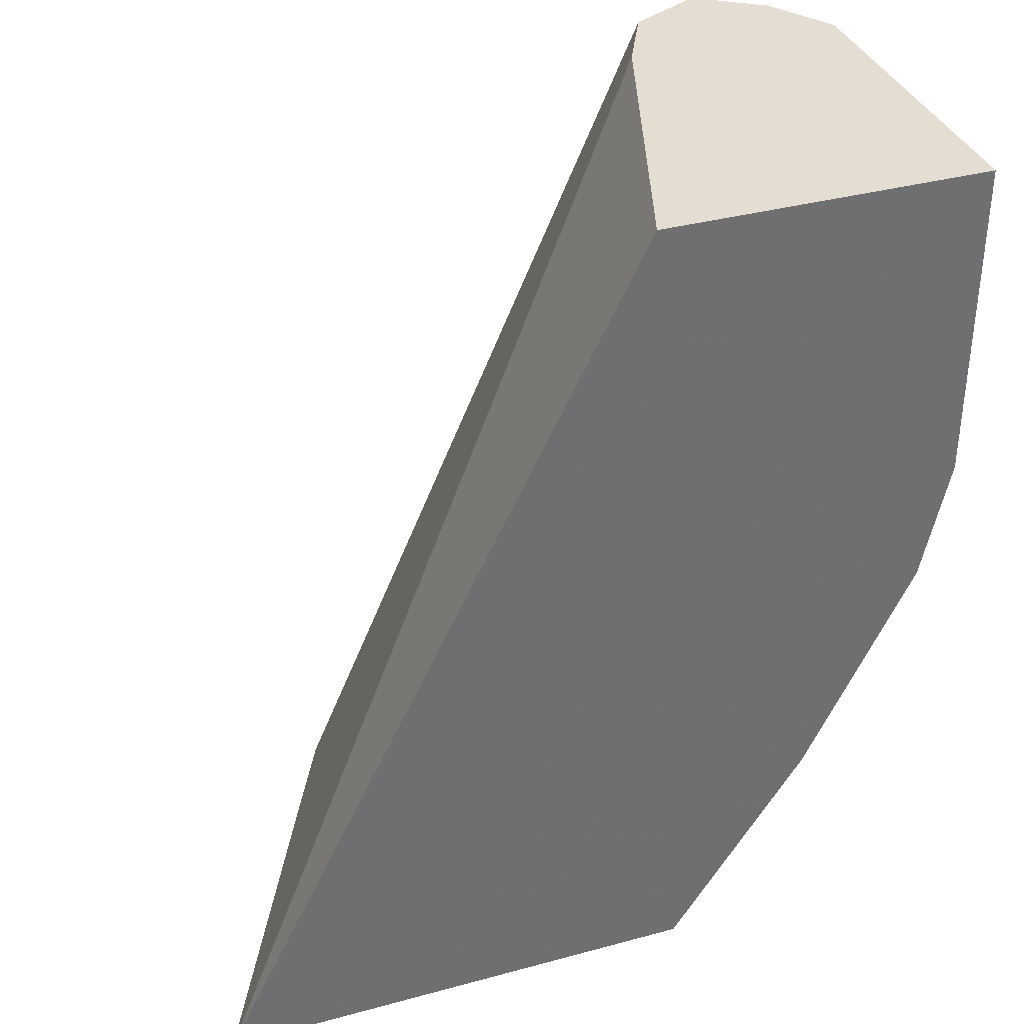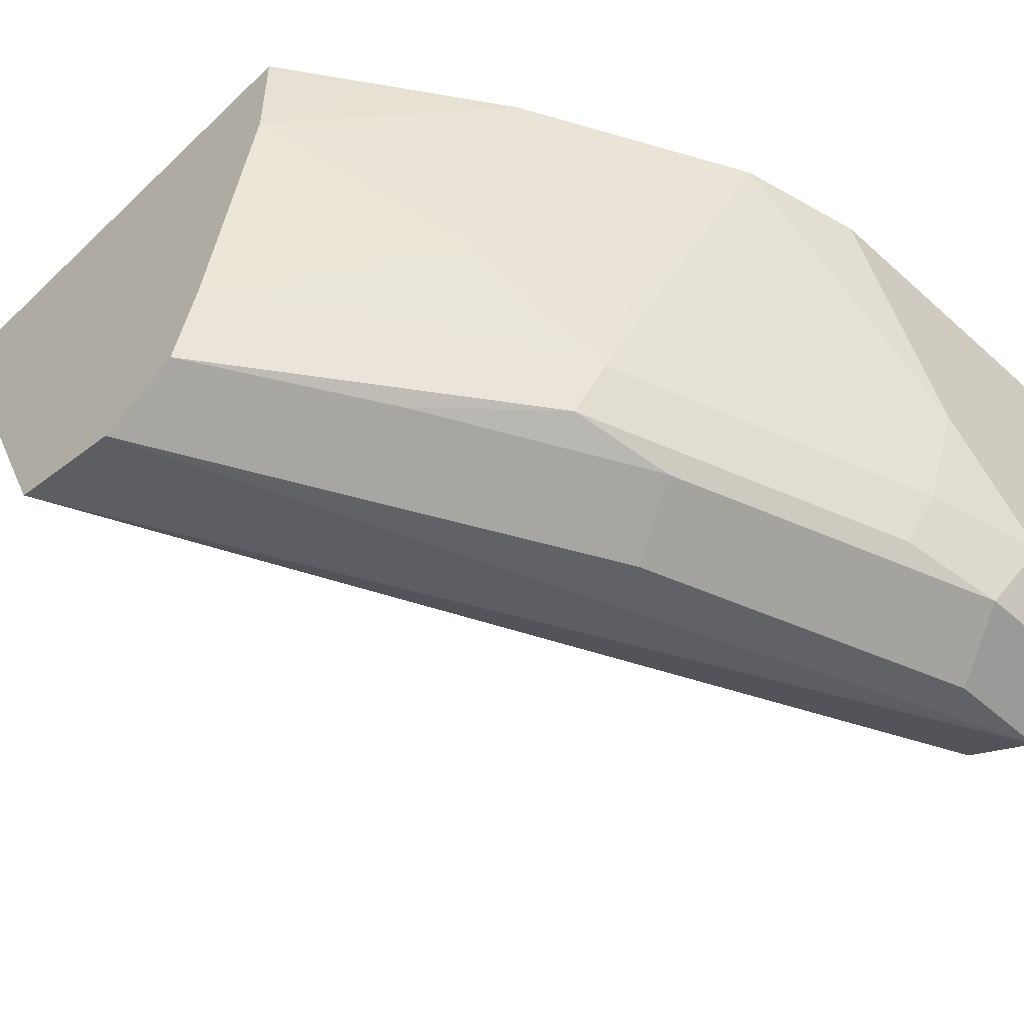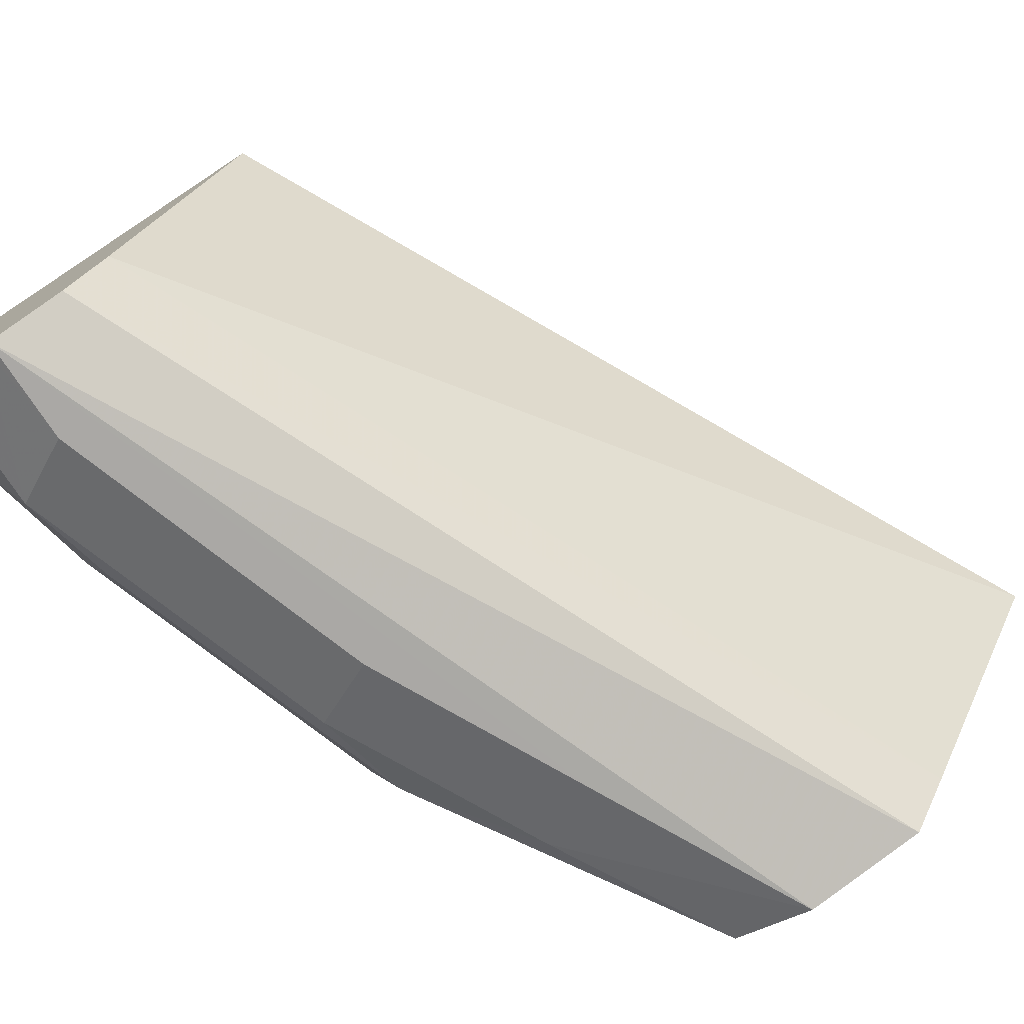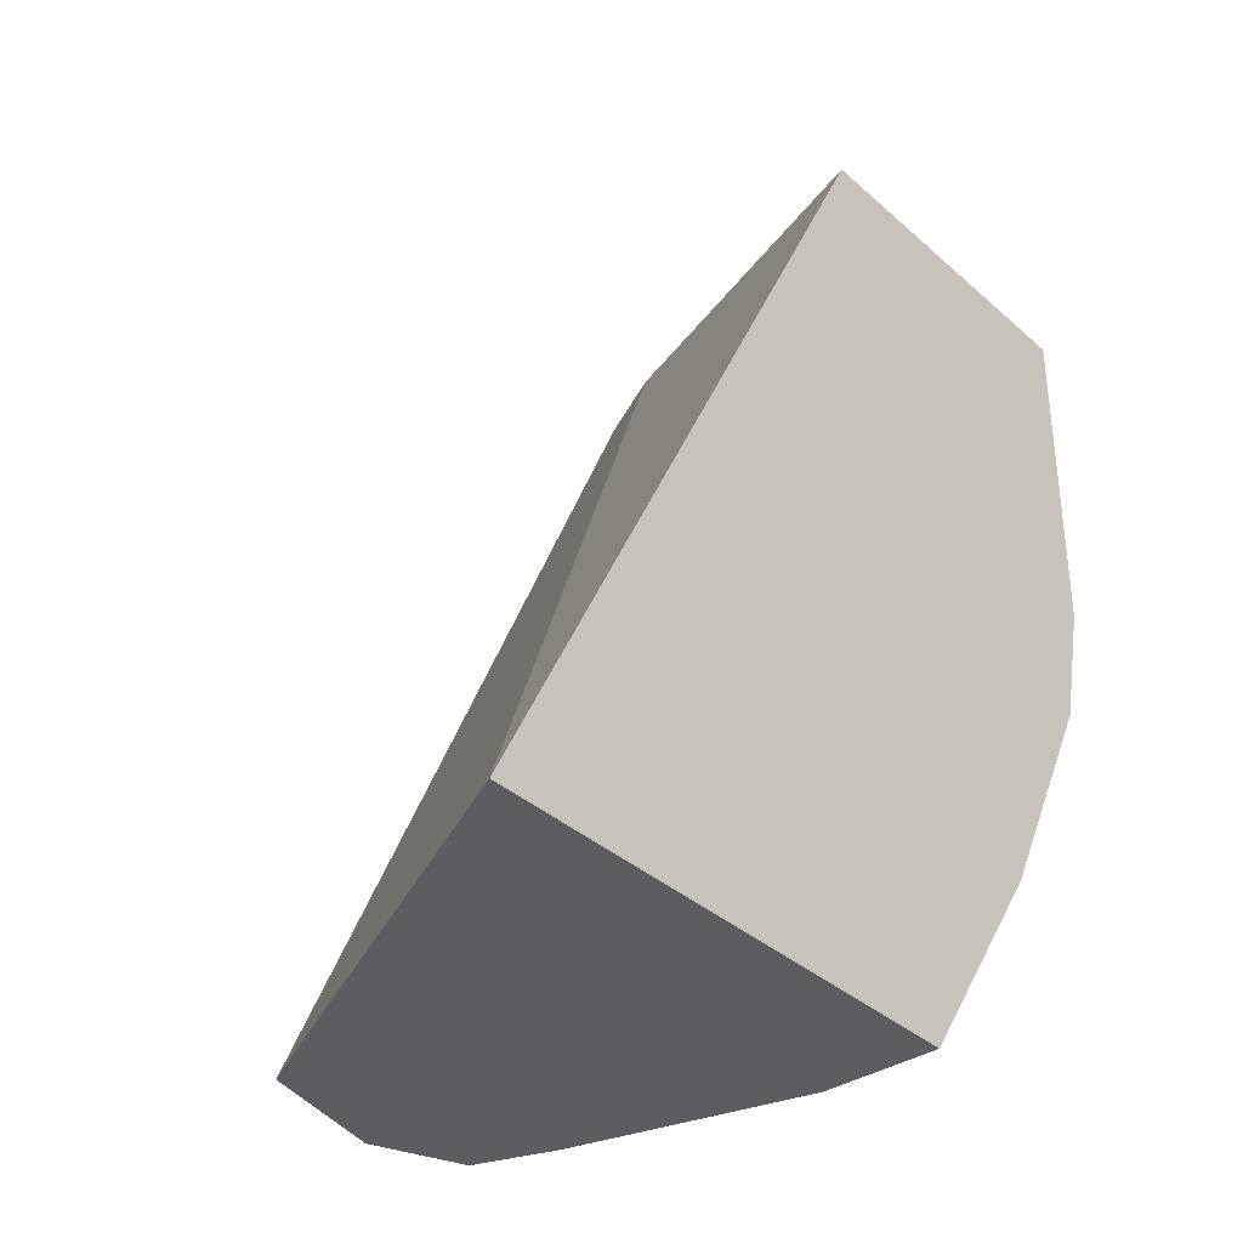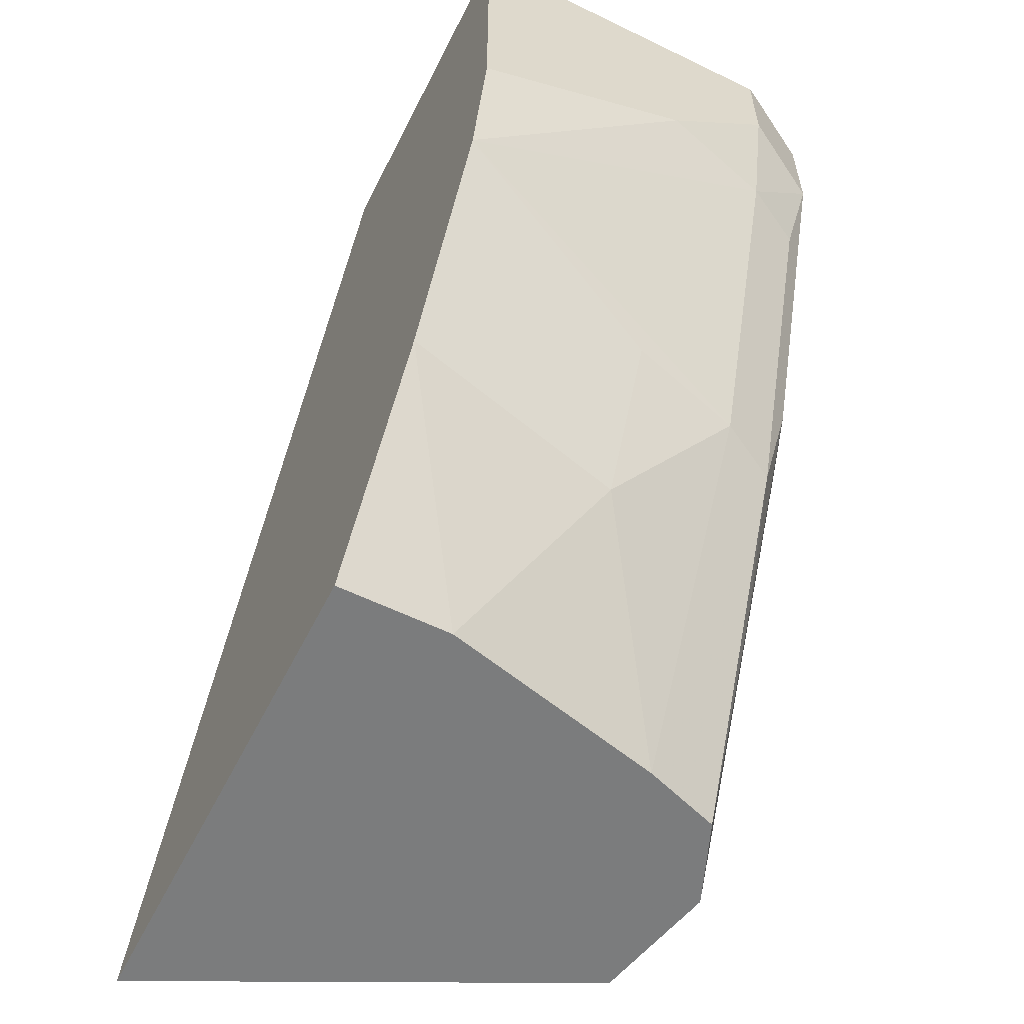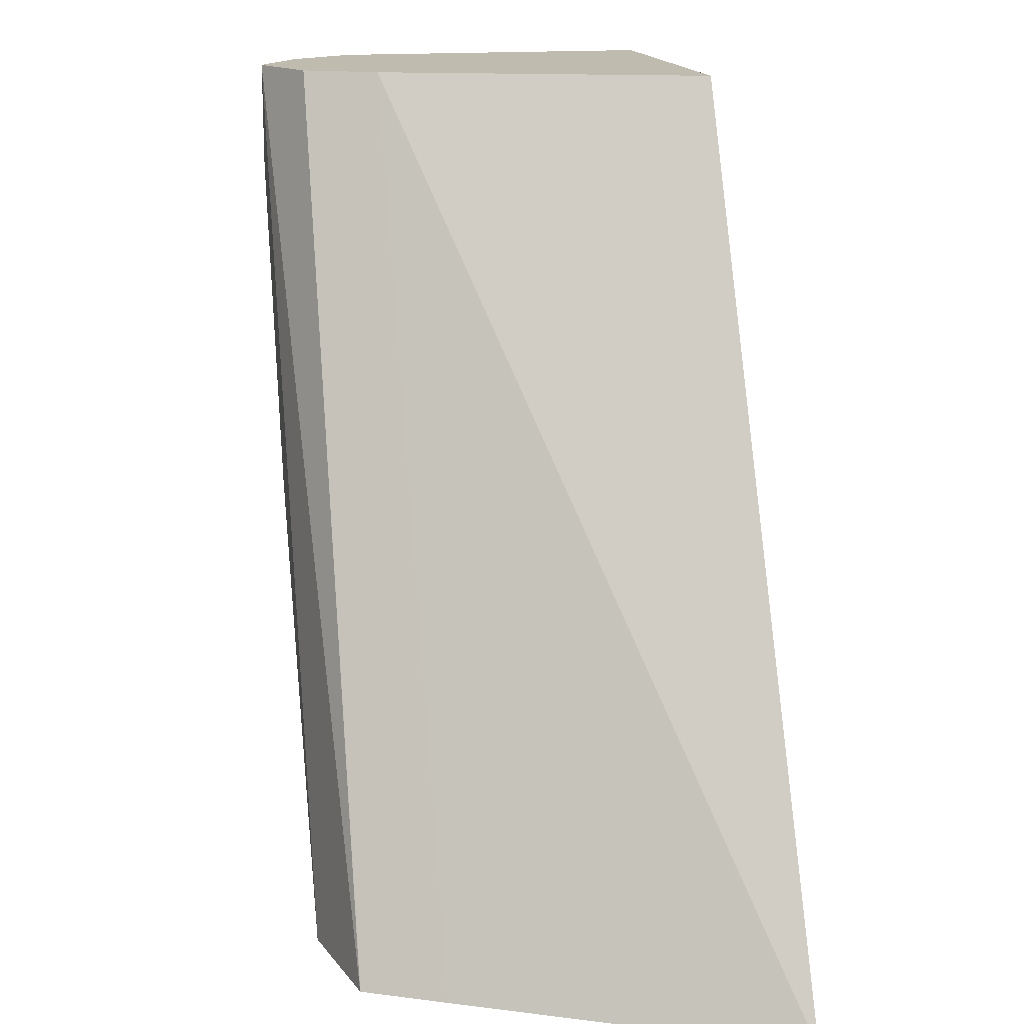
<metadata>
{"format":"obj","ext":"obj","renderer":"f3d","projection":"perspective","resolution":1024,"background":"white","views":[{"elev":36.1,"azim":160.5,"up":"+Z"},{"elev":-50.6,"azim":-134.3,"up":"+Y"},{"elev":-75.2,"azim":33.3,"up":"+Y"},{"elev":-35.9,"azim":130.8,"up":"+Z"},{"elev":-58.6,"azim":-116.6,"up":"+Z"},{"elev":15.9,"azim":78.4,"up":"+Z"}]}
</metadata>
<code>
v -0.4449 -0.753 -0.001174
v -0.4449 -0.6505 -0.001174
v -0.4449 -0.753 -0.03423
v -0.4335 -0.7758 -0.01142
v -0.4438 -0.7553 -0.001174
v -0.3426 -0.6505 -0.001174
v -0.4449 -0.6505 -0.1025
v -0.4449 -0.7188 -0.06846
v -0.4364 -0.753 -0.07276
v -0.4335 -0.7758 -0.04565
v -0.4131 -0.786 -0.001174
v -0.4315 -0.7737 -0.001174
v -0.3765 -0.753 -0.001174
v -0.2062 -0.6505 -0.2737
v -0.4364 -0.6505 -0.141
v -0.4278 -0.7701 -0.07703
v -0.4363 -0.6505 -0.1412
v -0.4021 -0.753 -0.1754
v -0.4107 -0.7872 -0.03423
v -0.3993 -0.7758 -0.1483
v -0.3765 -0.7872 -0.1369
v -0.4107 -0.7872 -0.001174
v -0.3875 -0.775 -0.001174
v -0.2567 -0.753 -0.2737
v -0.3594 -0.6505 -0.2737
v -0.3936 -0.7701 -0.1797
v -0.4021 -0.6505 -0.2095
v -0.4107 -0.7188 -0.1711
v -0.3879 -0.7188 -0.2167
v -0.3423 -0.753 -0.2737
v -0.3651 -0.7758 -0.2167
v -0.3081 -0.7872 -0.2737
v -0.3423 -0.7872 -0.2054
v -0.3879 -0.7758 -0.001174
v -0.308 -0.7872 -0.2737
v -0.2696 -0.7786 -0.2737
v -0.2695 -0.7785 -0.2737
v -0.3594 -0.6845 -0.2737
v -0.385 -0.6505 -0.2353
v -0.334 -0.7766 -0.2737
v -0.4021 -0.6505 -0.2097
v -0.3569 -0.6944 -0.2737
f 19 21 33
f 18 30 26
f 18 29 30
f 18 28 29
f 17 28 18
f 17 27 28
f 16 26 20
f 14 38 25
f 19 33 22
f 14 30 42
f 14 40 30
f 14 32 40
f 14 35 32
f 14 36 35
f 14 37 36
f 14 24 37
f 14 42 38
f 20 26 31
f 27 38 29
f 20 32 21
f 13 24 14
f 38 41 39
f 34 36 37
f 32 35 33
f 31 40 32
f 29 42 30
f 29 38 42
f 27 29 28
f 20 31 32
f 27 41 38
f 26 30 40
f 25 38 39
f 23 37 24
f 23 34 37
f 22 36 34
f 22 35 36
f 22 33 35
f 21 32 33
f 26 40 31
f 13 23 24
f 9 18 26
f 10 21 19
f 2 14 25
f 2 6 14
f 1 6 2
f 1 13 6
f 1 23 13
f 1 34 23
f 1 11 22
f 2 25 39
f 1 12 11
f 1 4 5
f 1 10 4
f 1 3 10
f 1 8 3
f 1 7 8
f 1 2 7
f 11 19 22
f 1 5 12
f 2 39 41
f 1 22 34
f 2 27 17
f 10 20 21
f 2 41 27
f 10 16 20
f 10 19 11
f 9 26 16
f 9 17 18
f 9 16 10
f 8 15 9
f 7 15 8
f 9 15 17
f 4 12 5
f 4 11 12
f 4 10 11
f 3 9 10
f 3 8 9
f 2 15 7
f 2 17 15
f 6 13 14

</code>
